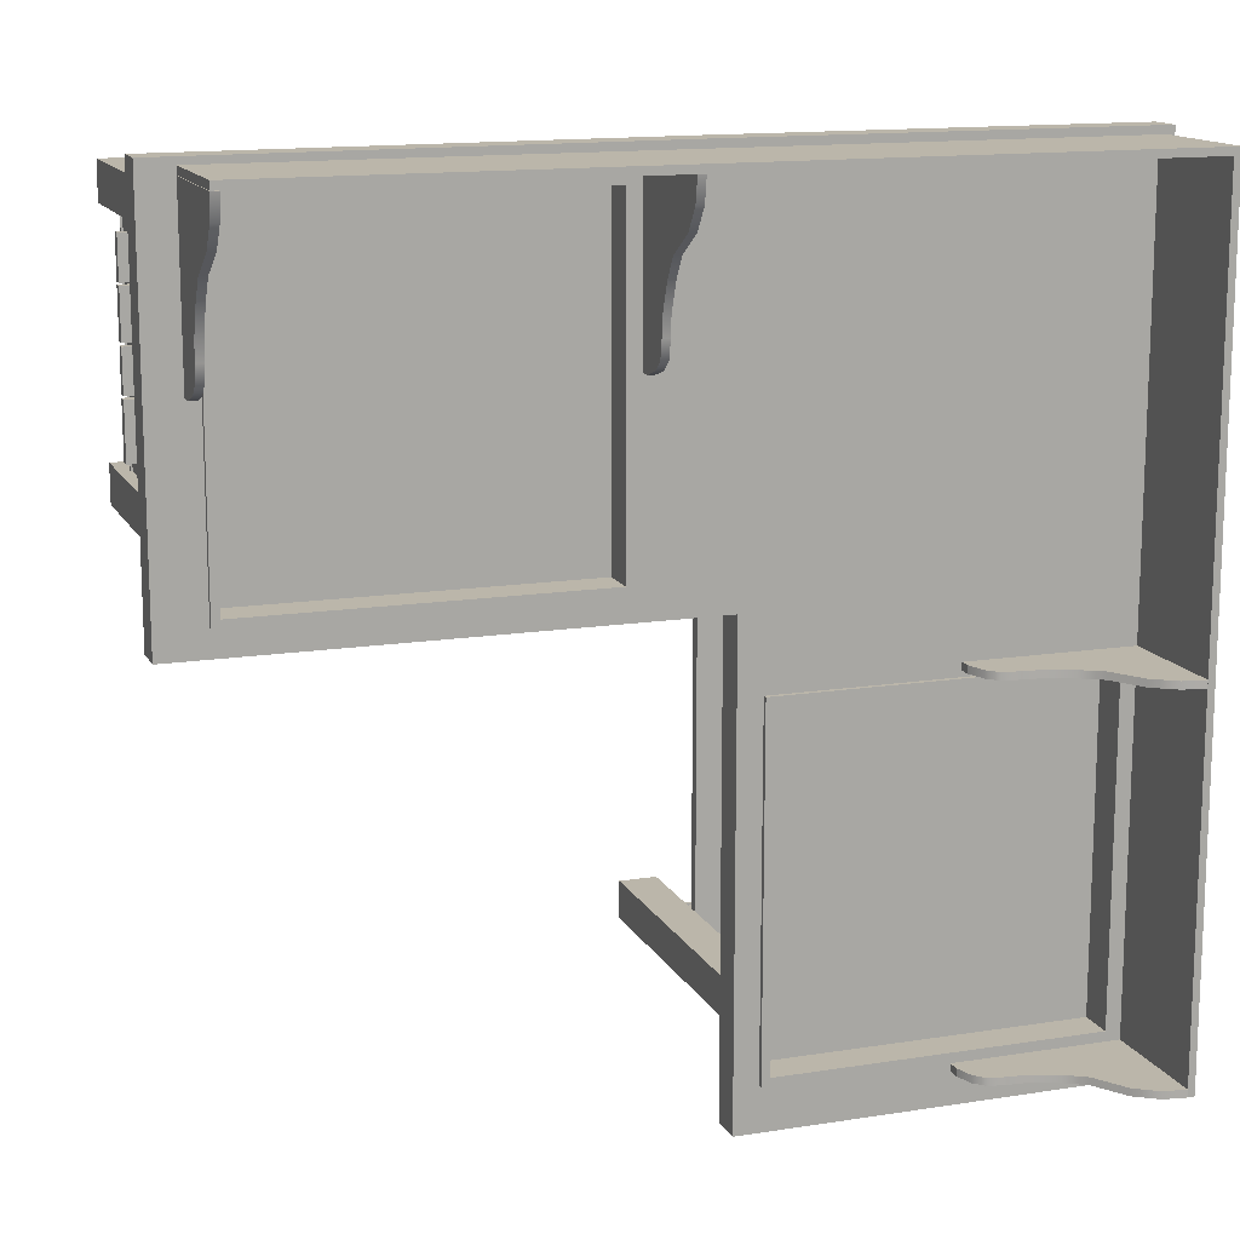
<metadata>
{"format":"obj","ext":"obj","renderer":"f3d","projection":"perspective","resolution":1024,"background":"white","views":[{"elev":14.0,"azim":160.7,"up":"+Z"}]}
</metadata>
<code>
o CornerTable_mesh.001
v 0.04319 0.1906 -0.08072
v 0.04319 0.2467 -0.03171
v 0.04319 0.1906 -0.03171
v -0.211 -0.3257 0.1162
v -0.114 -0.3439 0.1162
v -0.114 -0.3257 0.1162
v -0.211 -0.3439 0.1162
v -0.114 -0.3439 -0.725
v -0.211 -0.3257 -0.725
v -0.114 -0.3257 -0.725
v -0.211 -0.3439 -0.725
v -0.2159 -0.3263 0.1162
v -0.2893 -0.3263 0.1162
v -0.2893 -0.3433 0.1162
v -0.2159 -0.3433 0.1162
v -0.2159 -0.3433 -0.725
v -0.2893 -0.3433 -0.725
v -0.2159 -0.3263 -0.725
v -0.2893 -0.3263 -0.725
v -0.2953 -0.3254 0.1162
v -0.3789 -0.3254 0.1162
v -0.3789 -0.3443 0.1162
v -0.2953 -0.3443 0.1162
v -0.2953 -0.3443 -0.725
v -0.3789 -0.3443 -0.725
v -0.2953 -0.3254 -0.725
v -0.3789 -0.3254 -0.725
v -0.4589 -0.3263 0.1162
v -0.3855 -0.3433 0.1162
v -0.3855 -0.3263 0.1162
v -0.4589 -0.3433 0.1162
v -0.3855 -0.3433 -0.725
v -0.4589 -0.3433 -0.725
v -0.3855 -0.3263 -0.725
v -0.4589 -0.3263 -0.725
v 0.7903 -0.3257 0.1237
v 0.7903 -0.3439 0.2207
v 0.7903 -0.3439 0.1237
v 0.7903 -0.3257 0.2207
v -0.5493 -0.3439 0.1237
v -0.5493 -0.3439 0.2207
v -0.5493 -0.3257 0.1237
v -0.5493 -0.3257 0.2207
v 0.7903 -0.3263 0.2256
v 0.7903 -0.3433 0.2989
v 0.7903 -0.3433 0.2256
v 0.7903 -0.3263 0.2989
v -0.5493 -0.3433 0.2256
v -0.5493 -0.3433 0.2989
v -0.5493 -0.3263 0.2256
v -0.5493 -0.3263 0.2989
v 0.7903 -0.3254 0.305
v 0.7903 -0.3443 0.3886
v 0.7903 -0.3443 0.305
v 0.7903 -0.3254 0.3886
v -0.5493 -0.3443 0.305
v -0.5493 -0.3443 0.3886
v -0.5493 -0.3254 0.305
v -0.5493 -0.3254 0.3886
v 0.7903 -0.3263 0.3931
v 0.7903 -0.3433 0.4665
v 0.7903 -0.3433 0.3931
v 0.7903 -0.3263 0.4665
v -0.5493 -0.3433 0.3931
v -0.5493 -0.3433 0.4665
v -0.5493 -0.3263 0.3931
v -0.5493 -0.3263 0.4665
v 0.7893 -0.4833 0.4937
v 0.7236 -0.4833 0.5596
v 0.7236 -0.4833 0.4937
v 0.7893 -0.4833 0.5596
v 0.7893 0.1637 0.4937
v 0.7236 0.1637 0.4937
v 0.7236 0.1637 0.5596
v 0.7893 0.1637 0.5596
v -0.4772 -0.4833 0.4937
v -0.5429 -0.4833 0.5596
v -0.5429 -0.4833 0.4937
v -0.4772 -0.4833 0.5596
v -0.4772 0.1637 0.4937
v -0.5429 0.1637 0.4937
v -0.5429 0.1637 0.5596
v -0.4772 0.1637 0.5596
v -0.03711 -0.4833 0.03221
v -0.1029 -0.4833 0.09821
v -0.1029 -0.4833 0.03221
v -0.03711 -0.4833 0.09821
v -0.1029 0.1637 0.03221
v -0.03711 0.1637 0.09821
v -0.03711 0.1637 0.03221
v -0.1029 0.1637 0.09821
v 0.7236 -0.4833 0.03221
v 0.7893 -0.4833 0.09821
v 0.7236 -0.4833 0.09821
v 0.7893 -0.4833 0.03221
v 0.7236 0.1637 0.03221
v 0.7893 0.1637 0.09821
v 0.7893 0.1637 0.03221
v 0.7236 0.1637 0.09821
v -0.4759 -0.4833 -0.7359
v -0.5417 -0.4833 -0.6699
v -0.5417 -0.4833 -0.7359
v -0.4759 -0.4833 -0.6699
v -0.4759 0.1637 -0.7359
v -0.5417 0.1637 -0.7359
v -0.5417 0.1637 -0.6699
v -0.4759 0.1637 -0.6699
v -0.03711 -0.4833 -0.7359
v -0.1029 -0.4833 -0.6699
v -0.1029 -0.4833 -0.7359
v -0.03711 -0.4833 -0.6699
v -0.03711 0.1637 -0.7359
v -0.1029 0.1637 -0.7359
v -0.1029 0.1637 -0.6699
v -0.03711 0.1637 -0.6699
v 0.8327 0.1929 0.6018
v 0.8327 0.1382 -0.00841
v 0.8327 0.1929 -0.00841
v 0.8327 0.1382 0.6018
v 0.005838 0.1929 -0.7777
v -0.5845 0.1382 -0.7777
v -0.5845 0.1929 -0.7777
v 0.005838 0.1382 -0.7777
v -0.5845 0.1382 0.6018
v -0.5845 0.1929 0.6018
v 0.005838 0.1929 -0.00841
v 0.005838 0.1382 -0.00841
v 0.7926 0.1929 0.5618
v -0.5444 0.1929 0.5618
v 0.7926 0.1929 0.03166
v -0.03423 0.1929 0.03166
v -0.03423 0.1929 -0.7376
v -0.5444 0.1929 -0.7376
v -0.5444 0.1382 0.5618
v -0.5444 0.1382 -0.7376
v -0.03423 0.1382 -0.7376
v -0.03423 0.1382 0.03166
v 0.7926 0.1382 0.03166
v 0.7926 0.1382 0.5618
v 0.04319 0.2467 -0.817
v -0.6142 0.1906 -0.817
v -0.6142 0.2467 -0.817
v 0.04319 0.1906 -0.817
v -0.06595 0.1573 -0.7418
v -0.06595 0.1573 -0.154
v -0.505 0.1573 -0.7418
v -0.505 0.1573 -0.154
v -0.559 0.1932 -0.7293
v -0.012 0.1932 -0.1665
v -0.012 0.1932 -0.7293
v -0.559 0.1932 -0.1665
v -0.6142 0.1906 -0.08072
v -0.06595 0.1906 -0.154
v -0.505 0.1906 -0.154
v -0.505 0.1906 -0.7418
v -0.06595 0.1906 -0.7418
v -0.5719 0.2547 -0.7425
v -0.012 0.2547 -0.7293
v 0.002455 0.2547 -0.7425
v -0.559 0.2547 -0.7293
v -0.559 0.2547 -0.1665
v -0.5719 0.2547 -0.1533
v -0.012 0.2547 -0.1665
v 0.002455 0.2547 -0.1533
v -0.5719 0.2467 -0.7425
v 0.002455 0.2467 -0.7425
v -0.5719 0.2467 -0.1533
v 0.002455 0.2467 -0.1533
v 0.8647 0.2467 -0.03214
v 0.8647 0.1906 0.6252
v 0.8647 0.1906 -0.03214
v 0.8647 0.2467 0.6252
v 0.08807 0.1906 -0.03171
v 0.08807 0.2467 -0.03171
v 0.199 0.1573 0.07699
v 0.7867 0.1573 0.5161
v 0.199 0.1573 0.5161
v 0.7867 0.1573 0.07699
v 0.2115 0.1932 0.02304
v 0.7742 0.1932 0.57
v 0.7742 0.1932 0.02304
v 0.2115 0.1932 0.57
v 0.08807 0.1906 0.6274
v 0.08807 0.2467 0.6274
v 0.2115 0.2467 0.02304
v 0.2115 0.2467 0.57
v 0.7867 0.1906 0.5161
v 0.7867 0.1906 0.07699
v 0.199 0.1906 0.5161
v 0.199 0.1906 0.07699
v 0.04319 0.1906 0.6274
v -0.6142 0.1906 0.6274
v -0.6142 0.1906 -0.03171
v 0.7874 0.2547 0.0101
v 0.7742 0.2547 0.57
v 0.7874 0.2547 0.5845
v 0.7742 0.2547 0.02304
v 0.1982 0.2547 0.0101
v 0.2115 0.2547 0.02304
v 0.2115 0.2547 0.57
v 0.1982 0.2547 0.5845
v 0.7874 0.2467 0.5845
v 0.7874 0.2467 0.0101
v 0.1982 0.2467 0.0101
v 0.1982 0.2467 0.5845
v 0.81 0.2411 0.601
v 0.81 0.451 0.601
v 0.7973 0.2411 0.601
v 0.7973 0.451 0.601
v 0.7973 0.2411 0.3162
v 0.7973 0.267 0.3162
v 0.81 0.2411 0.3162
v 0.81 0.267 0.3162
v 0.8097 0.451 0.6016
v 0.8097 0.2411 0.6142
v 0.8097 0.2411 0.6016
v 0.8097 0.451 0.6142
v -0.5889 0.2411 0.6016
v -0.5889 0.451 0.6016
v -0.601 0.2411 0.6142
v -0.601 0.451 0.6142
v -0.601 0.2411 0.6016
v -0.601 0.451 0.6016
v -0.5889 0.451 -0.7622
v -0.5889 0.2411 -0.7622
v -0.601 0.2411 -0.7622
v -0.601 0.451 -0.7622
v 0.7276 -0.4093 0.5252
v -0.4811 -0.4093 0.5083
v 0.7276 -0.4093 0.5081
v -0.4811 -0.4093 0.5254
v 0.7276 -0.4033 0.5252
v -0.4811 -0.4033 0.5254
v -0.4811 -0.3433 0.5081
v 0.7276 -0.3433 0.5252
v 0.7276 -0.3433 0.5081
v -0.4811 -0.3433 0.5252
v -0.4811 -0.35 0.5081
v 0.7276 -0.35 0.5081
v -0.4811 -0.35 0.5252
v 0.7276 -0.35 0.5252
v 0.7276 -0.35 0.5116
v -0.4811 -0.4033 0.5116
v -0.4811 -0.35 0.5116
v 0.7276 -0.4033 0.5116
v -0.4811 -0.4033 0.5216
v 0.7276 -0.35 0.5216
v -0.4811 -0.35 0.5216
v 0.7276 -0.4033 0.5216
v 0.7276 -0.4033 0.5081
v -0.4811 -0.4033 0.5083
v 0.7712 -0.4093 0.0839
v 0.7541 -0.4093 0.4984
v 0.7541 -0.4093 0.0839
v 0.7712 -0.4093 0.4984
v 0.7712 -0.4033 0.4984
v 0.7712 -0.4033 0.0839
v 0.7541 -0.3433 0.4984
v 0.7712 -0.3433 0.0839
v 0.7541 -0.3433 0.0839
v 0.7712 -0.3433 0.4984
v 0.7541 -0.35 0.0839
v 0.7541 -0.35 0.4984
v 0.7712 -0.35 0.0839
v 0.7712 -0.35 0.4984
v 0.7576 -0.35 0.4984
v 0.7576 -0.35 0.0839
v 0.7576 -0.4033 0.0839
v 0.7576 -0.4033 0.4984
v 0.7676 -0.4033 0.0839
v 0.7676 -0.35 0.4984
v 0.7676 -0.4033 0.4984
v 0.7676 -0.35 0.0839
v 0.7541 -0.4033 0.4984
v 0.7541 -0.4033 0.0839
v 0.1848 0.2411 0.601
v 0.1848 0.451 0.601
v 0.1722 0.2411 0.601
v 0.1722 0.451 0.601
v 0.1722 0.2411 0.3162
v 0.1722 0.267 0.3162
v 0.1848 0.2411 0.3162
v 0.1848 0.267 0.3162
v -0.5895 0.2411 -0.1306
v -0.5895 0.451 -0.1433
v -0.5895 0.2411 -0.1433
v -0.5895 0.451 -0.1306
v -0.3047 0.267 -0.1433
v -0.3047 0.2411 -0.1306
v -0.3047 0.2411 -0.1433
v -0.3047 0.267 -0.1306
v -0.5895 0.2411 -0.7497
v -0.5895 0.451 -0.7624
v -0.5895 0.2411 -0.7624
v -0.5895 0.451 -0.7497
v -0.3047 0.267 -0.7624
v -0.3047 0.2411 -0.7497
v -0.3047 0.2411 -0.7624
v -0.3047 0.267 -0.7497
v -0.08061 -0.4093 0.07216
v -0.4951 -0.4093 0.05505
v -0.08061 -0.4093 0.05505
v -0.4951 -0.4093 0.07216
v -0.08061 -0.4033 0.07216
v -0.4951 -0.4033 0.07216
v -0.08061 -0.3433 0.05505
v -0.4951 -0.3433 0.07216
v -0.08061 -0.3433 0.07216
v -0.4951 -0.3433 0.05505
v -0.4951 -0.35 0.05505
v -0.08061 -0.35 0.05505
v -0.4951 -0.35 0.07216
v -0.08061 -0.35 0.07216
v -0.08061 -0.35 0.05858
v -0.4951 -0.4033 0.05858
v -0.4951 -0.35 0.05858
v -0.08061 -0.4033 0.05858
v -0.4951 -0.4033 0.06856
v -0.08061 -0.35 0.06856
v -0.4951 -0.35 0.06856
v -0.08061 -0.4033 0.06856
v -0.4951 -0.4033 0.05505
v -0.08061 -0.4033 0.05505
v -0.496 -0.4093 -0.7077
v -0.5128 -0.4093 0.501
v -0.5131 -0.4093 -0.7077
v -0.4957 -0.4093 0.501
v -0.5131 -0.4033 -0.7077
v -0.5128 -0.4033 0.501
v -0.5128 -0.3433 -0.7077
v -0.5128 -0.3433 0.501
v -0.4957 -0.3433 -0.7077
v -0.4957 -0.3433 0.501
v -0.4957 -0.35 0.501
v -0.4957 -0.35 -0.7077
v -0.5128 -0.35 0.501
v -0.5128 -0.35 -0.7077
v -0.4992 -0.35 -0.7077
v -0.4992 -0.4033 0.501
v -0.4992 -0.4033 -0.7077
v -0.4992 -0.35 0.501
v -0.5092 -0.35 -0.7077
v -0.5092 -0.4033 0.501
v -0.5092 -0.35 0.501
v -0.5092 -0.4033 -0.7077
v -0.496 -0.4033 -0.7077
v -0.4957 -0.4033 0.501
v -0.08061 -0.4093 -0.6938
v -0.4951 -0.4093 -0.6938
v -0.08061 -0.4093 -0.7109
v -0.4951 -0.4093 -0.7109
v -0.08061 -0.4033 -0.6938
v -0.4951 -0.4033 -0.6938
v -0.08061 -0.3433 -0.7109
v -0.4951 -0.3433 -0.6938
v -0.08061 -0.3433 -0.6938
v -0.4951 -0.3433 -0.7109
v -0.4951 -0.35 -0.7109
v -0.08061 -0.35 -0.7109
v -0.4951 -0.35 -0.6938
v -0.08061 -0.35 -0.6938
v -0.08061 -0.35 -0.7073
v -0.4951 -0.4033 -0.7073
v -0.4951 -0.35 -0.7073
v -0.08061 -0.4033 -0.7073
v -0.4951 -0.4033 -0.6974
v -0.08061 -0.35 -0.6974
v -0.4951 -0.35 -0.6974
v -0.08061 -0.4033 -0.6974
v -0.4951 -0.4033 -0.7109
v -0.08061 -0.4033 -0.7109
v -0.559 0.2467 -0.7293
v -0.559 0.2467 -0.1665
v -0.012 0.2467 -0.7293
v 0.7742 0.2467 0.02304
v 0.7742 0.2467 0.57
v 0.7973 0.2411 0.3268
v 0.7973 0.2983 0.3268
v 0.7973 0.2411 0.3434
v 0.7973 0.3159 0.3434
v 0.7973 0.2411 0.3734
v 0.7973 0.3215 0.3734
v 0.7973 0.2411 0.405
v 0.7973 0.3241 0.405
v 0.7973 0.2411 0.4522
v 0.7973 0.3413 0.4522
v 0.7973 0.2411 0.488
v 0.7973 0.363 0.488
v 0.7973 0.2411 0.5235
v 0.7973 0.4184 0.5235
v 0.7973 0.2411 0.5517
v 0.7973 0.4445 0.5613
v -0.5889 0.451 0.6142
v 0.1722 0.2411 0.3268
v 0.1722 0.2983 0.3268
v 0.1722 0.2411 0.3434
v 0.1722 0.3159 0.3434
v 0.1722 0.2411 0.3734
v 0.1722 0.3215 0.3734
v 0.1722 0.2411 0.405
v 0.1722 0.3241 0.405
v 0.1722 0.2411 0.4522
v 0.1722 0.3413 0.4522
v 0.1722 0.2411 0.488
v 0.1722 0.363 0.488
v 0.1722 0.2411 0.5235
v 0.1722 0.4184 0.5235
v 0.1722 0.2411 0.5517
v 0.1722 0.4445 0.5613
v -0.3153 0.2411 -0.1433
v -0.3153 0.2983 -0.1433
v -0.3318 0.2411 -0.1433
v -0.3318 0.3159 -0.1433
v -0.3619 0.2411 -0.1433
v -0.3619 0.3215 -0.1433
v -0.3935 0.2411 -0.1433
v -0.3935 0.3241 -0.1433
v -0.4407 0.2411 -0.1433
v -0.4407 0.3413 -0.1433
v -0.4764 0.2411 -0.1433
v -0.4764 0.363 -0.1433
v -0.512 0.2411 -0.1433
v -0.512 0.4184 -0.1433
v -0.5401 0.2411 -0.1433
v -0.5497 0.4445 -0.1433
v -0.3153 0.2411 -0.1306
v -0.3318 0.2411 -0.1306
v -0.3619 0.2411 -0.1306
v -0.3935 0.2411 -0.1306
v -0.4407 0.2411 -0.1306
v -0.4764 0.2411 -0.1306
v -0.512 0.2411 -0.1306
v -0.5401 0.2411 -0.1306
v -0.3153 0.2983 -0.1306
v -0.3318 0.3159 -0.1306
v -0.3619 0.3215 -0.1306
v -0.3935 0.3241 -0.1306
v -0.4407 0.3413 -0.1306
v -0.4764 0.363 -0.1306
v -0.512 0.4184 -0.1306
v -0.5497 0.4445 -0.1306
v -0.3153 0.2411 -0.7624
v -0.3153 0.2983 -0.7624
v -0.3318 0.2411 -0.7624
v -0.3318 0.3159 -0.7624
v -0.3619 0.2411 -0.7624
v -0.3619 0.3215 -0.7624
v -0.3935 0.2411 -0.7624
v -0.3935 0.3241 -0.7624
v -0.4407 0.2411 -0.7624
v -0.4407 0.3413 -0.7624
v -0.4764 0.2411 -0.7624
v -0.4764 0.363 -0.7624
v -0.512 0.2411 -0.7624
v -0.512 0.4184 -0.7624
v -0.5401 0.2411 -0.7624
v -0.5497 0.4445 -0.7624
v -0.3153 0.2411 -0.7497
v -0.3318 0.2411 -0.7497
v -0.3619 0.2411 -0.7497
v -0.3935 0.2411 -0.7497
v -0.4407 0.2411 -0.7497
v -0.4764 0.2411 -0.7497
v -0.512 0.2411 -0.7497
v -0.5401 0.2411 -0.7497
v -0.3153 0.2983 -0.7497
v -0.3318 0.3159 -0.7497
v -0.3619 0.3215 -0.7497
v -0.3935 0.3241 -0.7497
v -0.4407 0.3413 -0.7497
v -0.4764 0.363 -0.7497
v -0.512 0.4184 -0.7497
v -0.5497 0.4445 -0.7497
v -0.6142 0.2467 -0.08072
v -0.6142 0.2467 -0.03171
v -0.6142 0.2467 0.6274
v 0.04319 0.2467 -0.08072
v -0.012 0.2467 -0.1665
v 0.81 0.2411 0.5517
v 0.81 0.2411 0.5235
v 0.81 0.2411 0.488
v 0.81 0.2411 0.4522
v 0.81 0.2411 0.405
v 0.81 0.2411 0.3734
v 0.81 0.2411 0.3434
v 0.81 0.2411 0.3268
v 0.81 0.4445 0.5613
v 0.81 0.4184 0.5235
v 0.81 0.363 0.488
v 0.81 0.3413 0.4522
v 0.81 0.3241 0.405
v 0.81 0.3215 0.3734
v 0.81 0.3159 0.3434
v 0.81 0.2983 0.3268
v 0.1848 0.2411 0.5517
v 0.1848 0.2411 0.5235
v 0.1848 0.2411 0.488
v 0.1848 0.2411 0.4522
v 0.1848 0.2411 0.405
v 0.1848 0.2411 0.3734
v 0.1848 0.2411 0.3434
v 0.1848 0.2411 0.3268
v 0.1848 0.4445 0.5613
v 0.1848 0.4184 0.5235
v 0.1848 0.363 0.488
v 0.1848 0.3413 0.4522
v 0.1848 0.3241 0.405
v 0.1848 0.3215 0.3734
v 0.1848 0.3159 0.3434
v 0.1848 0.2983 0.3268
v 0.04319 0.2467 0.6274
v -0.5889 0.2411 0.6142
g CornerTable_mesh.001_CornerTable
f 405 505 506 403
f 511 184 174 2
f 283 282 280 281
f 52 55 53 54
f 73 70 69 74
f 359 362 364 358
f 264 265 271 273
f 28 31 29 30
f 33 35 34 32
f 342 344 336 337
f 328 326 325 329
f 33 31 28 35
f 306 311 310 309
f 279 278 276 277
f 182 186 376 180
f 349 348 352 353
f 148 151 149 150
f 225 218 222 226
f 41 37 39 43
f 44 47 45 46
f 49 51 50 48
f 17 14 13 19
f 303 300 304 305
f 335 334 341 338
f 318 305 304 321
f 40 42 36 38
f 147 145 153 154
f 42 43 39 36
f 58 59 55 52
f 68 71 69 70
f 53 57 56 54
f 48 50 44 46
f 65 67 66 64
f 50 51 47 44
f 65 61 63 67
f 60 63 61 62
f 61 65 64 62
f 56 58 52 54
f 510 283 281 395
f 362 365 363 364
f 72 75 71 68
f 494 213 211 378
f 64 66 60 62
f 382 492 493 380
f 66 67 63 60
f 338 341 339 340
f 80 83 79 76
f 72 68 70 73
f 313 312 320 319
f 330 337 336 331
f 288 291 289 290
f 105 102 101 106
f 504 505 405 407
f 85 91 88 86
f 88 91 89 90
f 354 359 358 357
f 483 484 492 491
f 90 89 87 84
f 80 76 78 81
f 114 115 112 113
f 112 115 111 108
f 79 83 82 77
f 92 95 93 94
f 94 99 96 92
f 90 84 86 88
f 284 287 285 286
f 104 107 103 100
f 87 89 91 85
f 100 103 101 102
f 152 1 3 193
f 108 111 109 110
f 98 97 93 95
f 446 444 459 460
f 252 255 253 254
f 30 29 32 34
f 113 110 109 114
f 104 100 102 105
f 471 453 455 472
f 215 512 218 216
f 103 107 106 101
f 116 119 117 118
f 342 345 343 344
f 112 108 110 113
f 495 276 278 408
f 160 161 373 372
f 111 115 114 109
f 296 299 297 298
f 222 223 227 226
f 137 131 132 136
f 346 347 327 324
f 199 200 186 185
f 414 412 427 428
f 205 202 196 201
f 218 219 214 216
f 125 128 129
f 128 125 116
f 116 118 130
f 116 130 128
f 126 130 118
f 130 126 131
f 132 131 126
f 126 120 132
f 133 120 122
f 120 133 132
f 122 125 129
f 122 129 133
f 121 134 124
f 134 121 135
f 123 135 121
f 135 123 136
f 136 127 137
f 127 136 123
f 127 117 138
f 127 138 137
f 119 138 117
f 138 119 139
f 124 139 119
f 139 124 134
f 145 147 146 144
f 167 168 164 162
f 179 181 375 185
f 146 147 154 155
f 291 288 411 434
f 350 351 370 371
f 295 473 457 293
f 156 153 145 144
f 25 27 26 24
f 152 153 1
f 153 152 154
f 287 441 425 285
f 410 290 289 426
f 469 449 451 470
f 165 167 162 157
f 157 158 159
f 158 157 160
f 157 161 160
f 157 162 161
f 163 161 162
f 163 162 164
f 159 163 164
f 163 159 158
f 175 178 176 177
f 178 175 190 188
f 322 315 317 323
f 175 177 189 190
f 204 205 201 198
f 148 150 374 372
f 373 161 163 478
f 135 136 132 133
f 286 424 433 284
f 467 445 447 468
f 171 170 187
f 171 187 188
f 170 183 189
f 170 189 187
f 189 173 190
f 173 189 183
f 223 222 220 221
f 250 230 229 251
f 3 2 174 173
f 141 156 155
f 156 141 143
f 152 141 155 154
f 171 190 173
f 190 171 188
f 402 498 497 404
f 412 410 426 427
f 450 448 461 462
f 194 196 202 203
f 194 195 196
f 195 194 197
f 198 197 194
f 197 198 199
f 198 200 199
f 198 201 200
f 195 200 201
f 195 201 196
f 472 455 457 473
f 193 475 474 152
f 20 23 24 26
f 217 214 219 393
f 246 249 247 248
f 424 422 432 433
f 2 477 474 475
f 480 479 391 389
f 367 361 360 368
f 501 500 398 396
f 383 483 482 385
f 223 219 224 227
f 484 483 383 381
f 366 369 367 368
f 500 499 400 398
f 324 327 325 326
f 268 269 266 267
f 512 393 221 220
f 512 215 217 393
f 137 138 130 131
f 192 193 3 191
f 127 126 118 117
f 311 314 316 310
f 251 243 245 250
f 401 403 506 507
f 345 328 329 343
f 300 303 301 302
f 268 275 274 269
f 439 421 423 440
f 375 376 195 197
f 240 241 235 237
f 185 375 197 199
f 254 253 274 275
f 302 301 322 323
f 37 41 40 38
f 27 21 20 26
f 57 59 58 56
f 36 39 37 38
f 74 75 72 73
f 106 107 104 105
f 71 75 74 69
f 6 5 8 10
f 485 484 381 379
f 192 191 511 476
f 15 14 17 16
f 409 503 504 407
f 314 317 315 316
f 360 361 356 355
f 372 374 158 160
f 12 15 16 18
f 388 489 490 386
f 159 166 165 157
f 353 352 369 366
f 11 7 4 9
f 29 31 33 32
f 318 321 319 320
f 126 127 123 120
f 435 434 411 413
f 129 134 135 133
f 181 180 376 375
f 151 373 478 149
f 98 95 92 96
f 346 340 339 347
f 134 129 128 139
f 228 231 229 230
f 258 261 259 260
f 292 295 293 294
f 25 22 21 27
f 257 270 272 256
f 179 182 180 181
f 173 174 169 171
f 312 313 308 307
f 194 203 204 198
f 231 228 232 233
f 139 128 130 138
f 120 123 121 122
f 270 273 271 272
f 294 456 465 292
f 159 164 168 166
f 19 13 12 18
f 252 257 256 255
f 49 45 47 51
f 409 279 277 503
f 186 200 195 376
f 242 245 243 244
f 211 210 377
f 377 378 211
f 378 377 379
f 379 380 378
f 398 399 397 396
f 499 500 508 507
f 438 430 429 437
f 386 385 387
f 481 490 489 480
f 389 390 388
f 479 480 488 487
f 278 279 409 408
f 144 146 155 156
f 282 502 394 280
f 281 280 394
f 394 395 281
f 395 394 396
f 396 397 395
f 436 428 427 435
f 437 429 428 436
f 482 483 491 490
f 403 402 404
f 387 389 388 386
f 406 407 405
f 495 496 504 503
f 276 495 503 277
f 288 290 410
f 410 411 288
f 411 410 412
f 412 413 411
f 446 447 445 444
f 448 449 447 446
f 452 454 453 451
f 404 406 405 403
f 421 420 422
f 422 423 421
f 205 204 174 184
f 498 499 507 506
f 177 176 187 189
f 452 450 462 463
f 219 218 225 224
f 191 3 173 183
f 454 452 463 464
f 299 296 443 466
f 456 454 464 465
f 441 440 423 425
f 289 291 426
f 434 426 291
f 426 434 427
f 435 427 434
f 468 460 459 467
f 469 461 460 468
f 470 462 461 469
f 430 438 431
f 471 464 463 470
f 440 432 439
f 473 465 464 472
f 294 293 457 456
f 296 298 442
f 442 443 296
f 443 442 444
f 444 445 443
f 208 209 392 391
f 484 485 493 492
f 418 419 417 416
f 451 450 452
f 439 432 431 438
f 454 455 453
f 441 433 432 440
f 473 295 292 465
f 246 233 232 249
f 448 446 460 461
f 479 206 208 391
f 469 468 447 449
f 209 208 206 207
f 212 486 377 210
f 213 212 210 211
f 488 489 388 390
f 183 170 172 184
f 297 299 458
f 466 458 299
f 458 466 459
f 467 459 466
f 414 415 413 412
f 416 417 415 414
f 450 451 449 448
f 462 470 463
f 420 421 419 418
f 472 464 471
f 408 409 407 406
f 286 285 425 424
f 442 298 297 458
f 384 491 492 382
f 140 143 141 142
f 193 192 476 475
f 124 119 116 125
f 226 227 224 225
f 57 53 55 59
f 35 28 30 34
f 236 239 238 234
f 264 259 261 265
f 416 414 428 429
f 5 7 11 8
f 267 266 263 262
f 82 83 80 81
f 399 401 507 508
f 242 244 238 239
f 93 97 99 94
f 234 237 235 236
f 386 490 491 384
f 441 287 284 433
f 424 425 423 422
f 488 480 489
f 497 506 505 496
f 490 481 482
f 385 386 384 383
f 383 384 382 381
f 500 501 509 508
f 485 494 493
f 494 485 486
f 494 486 213
f 213 486 212
f 354 357 355 356
f 76 79 77 78
f 430 431 420 418
f 163 158 374 478
f 499 498 402 400
f 124 125 122 121
f 496 495 408 406
f 397 509 510 395
f 219 223 221 393
f 392 209 207 487
f 4 7 5 6
f 306 309 307 308
f 477 1 143 140
f 241 240 248 247
f 380 493 494 378
f 14 15 12 13
f 9 4 6 10
f 8 11 9 10
f 206 479 487 207
f 391 392 390 389
f 504 496 505
f 456 457 455 454
f 506 497 498
f 402 403 401 400
f 400 401 399 398
f 381 382 380 379
f 501 510 509
f 510 501 502
f 510 502 283
f 283 502 282
f 331 333 332 330
f 394 502 501 396
f 262 263 258 260
f 399 508 509 397
f 45 49 48 46
f 17 19 18 16
f 81 78 77 82
f 84 87 85 86
f 185 186 182 179
f 437 436 415 417
f 467 466 443 445
f 96 99 97 98
f 471 470 451 453
f 418 416 429 430
f 188 187 176 178
f 41 43 42 40
f 169 172 170 171
f 439 438 419 421
f 152 474 142 141
f 149 478 374 150
f 23 22 25 24
f 372 373 151 148
f 385 482 481 387
f 392 487 488 390
f 486 485 379 377
f 436 435 413 415
f 363 365 371 370
f 351 350 348 349
f 220 222 218 512
f 183 184 511 191
f 481 480 389 387
f 332 333 334 335
f 438 437 417 419
f 214 217 215 216
f 431 432 422 420
f 444 442 458 459
f 497 496 406 404
f 476 511 2 475
f 22 23 20 21
f 172 169 203 202
f 184 172 205
f 205 172 202
f 169 174 204
f 165 166 140 142
f 169 204 203
f 1 153 156 143
f 165 474 167
f 477 166 168
f 142 474 165
f 166 477 140
f 477 168 167 474
f 1 477 2 3

</code>
